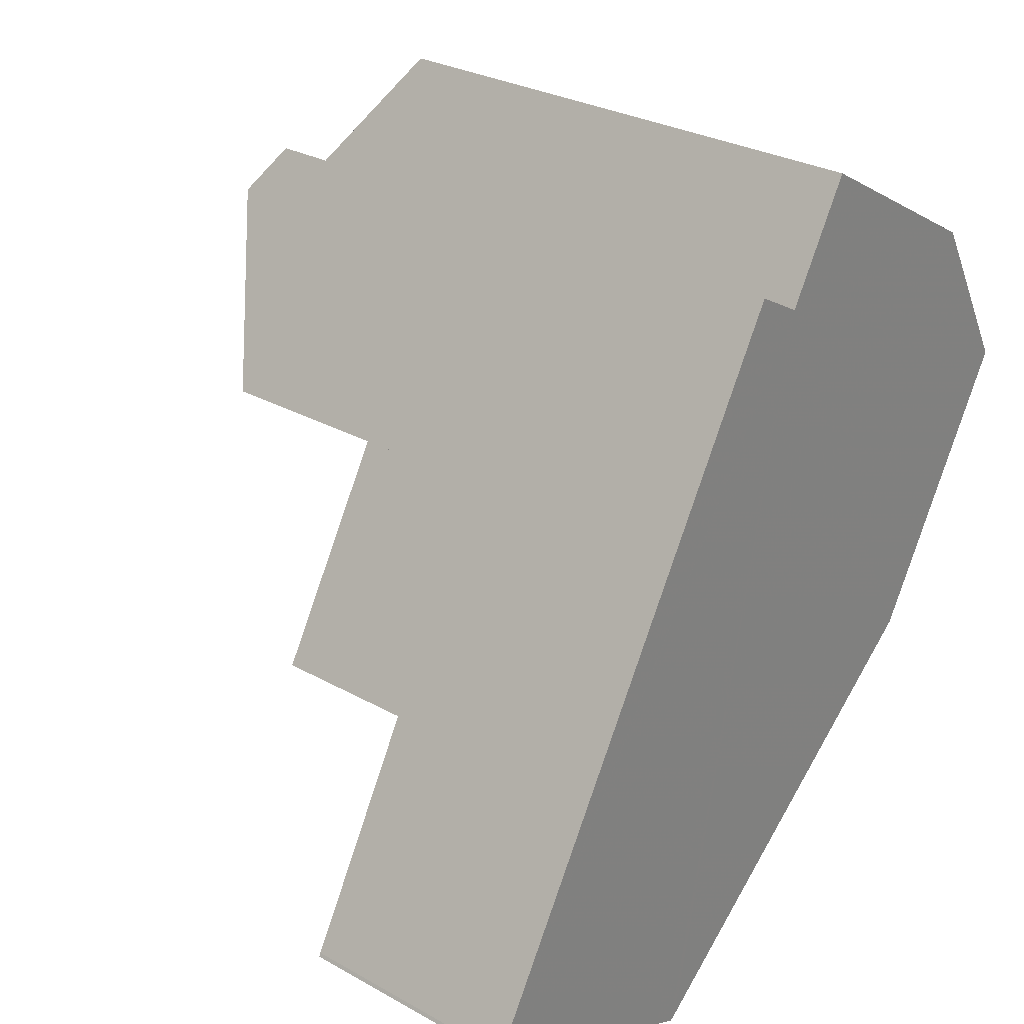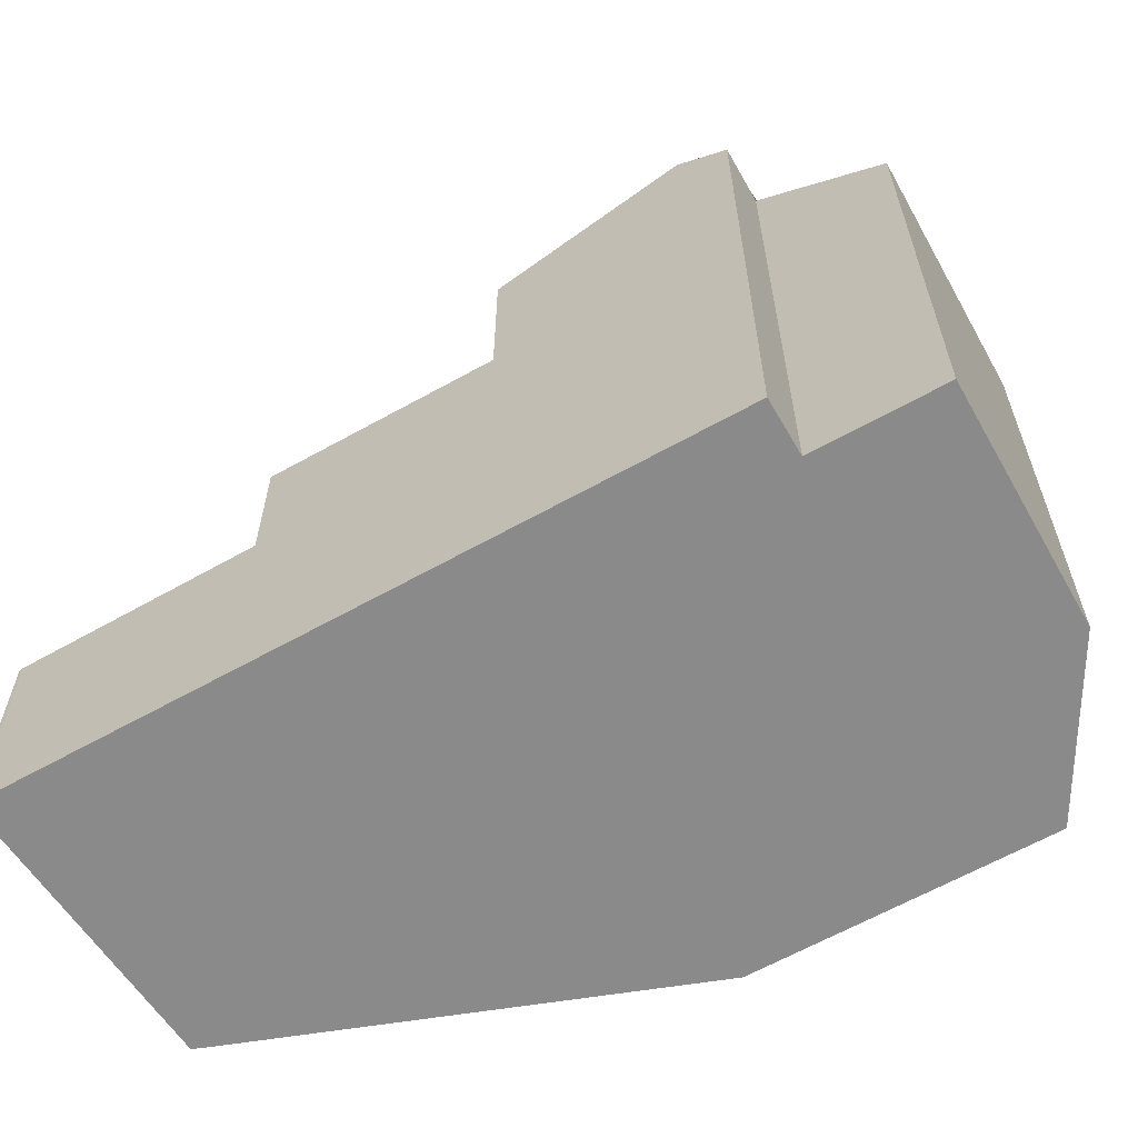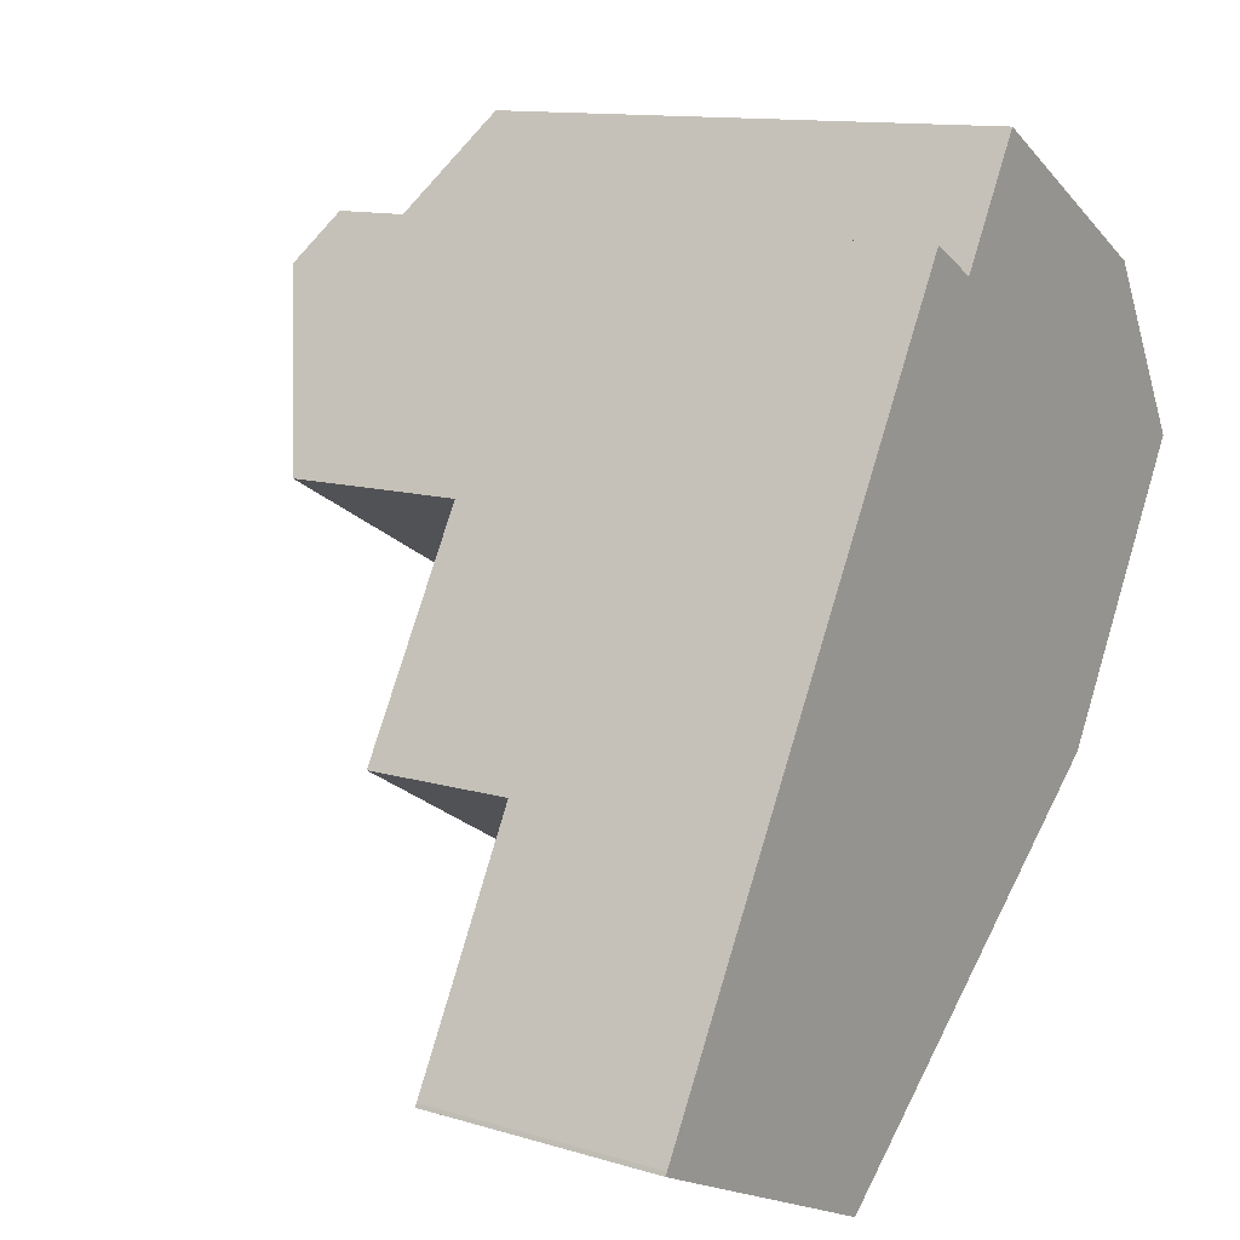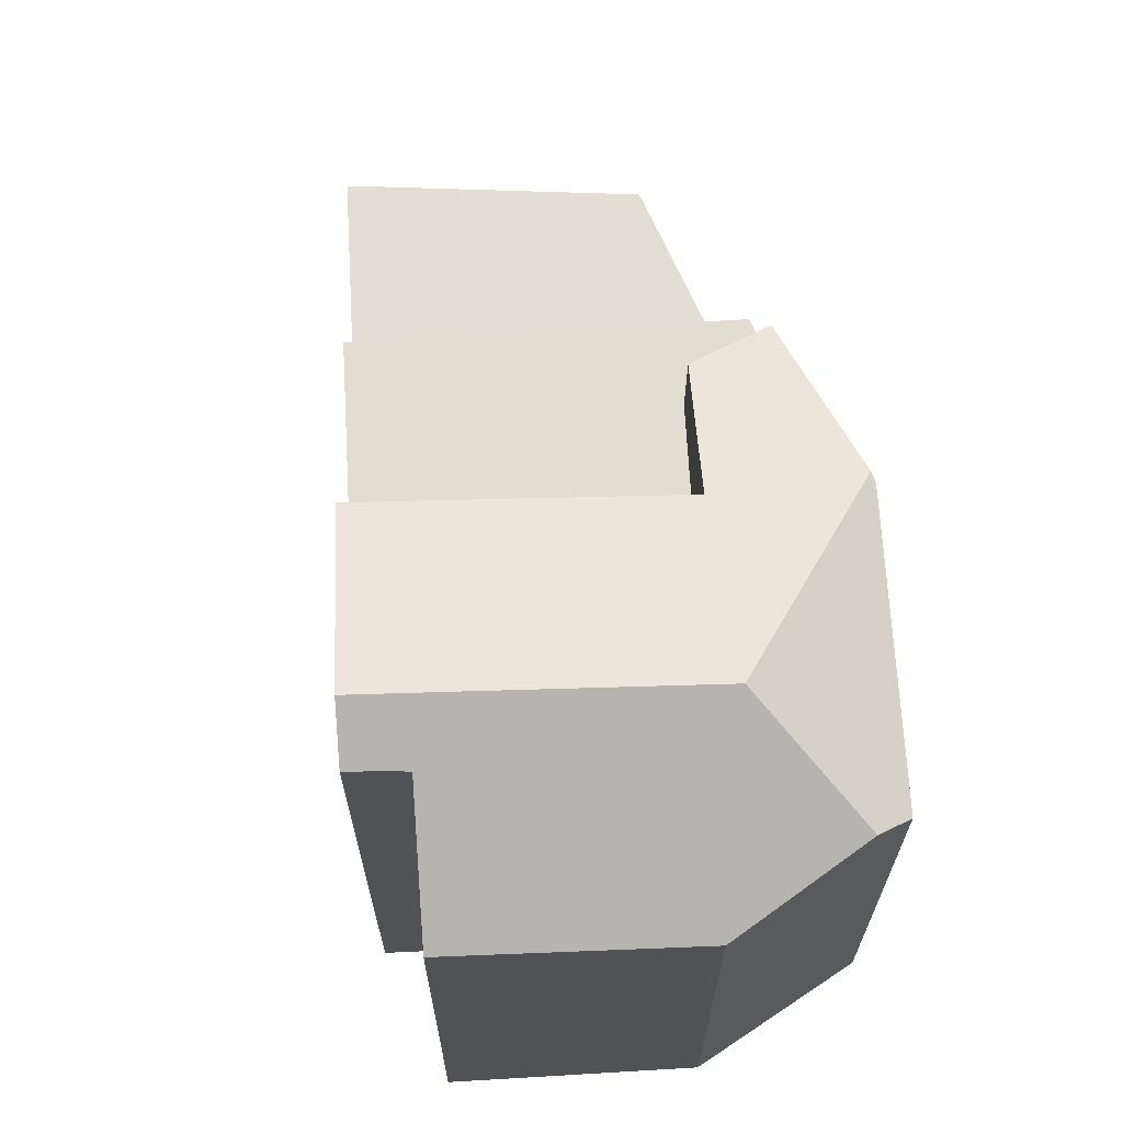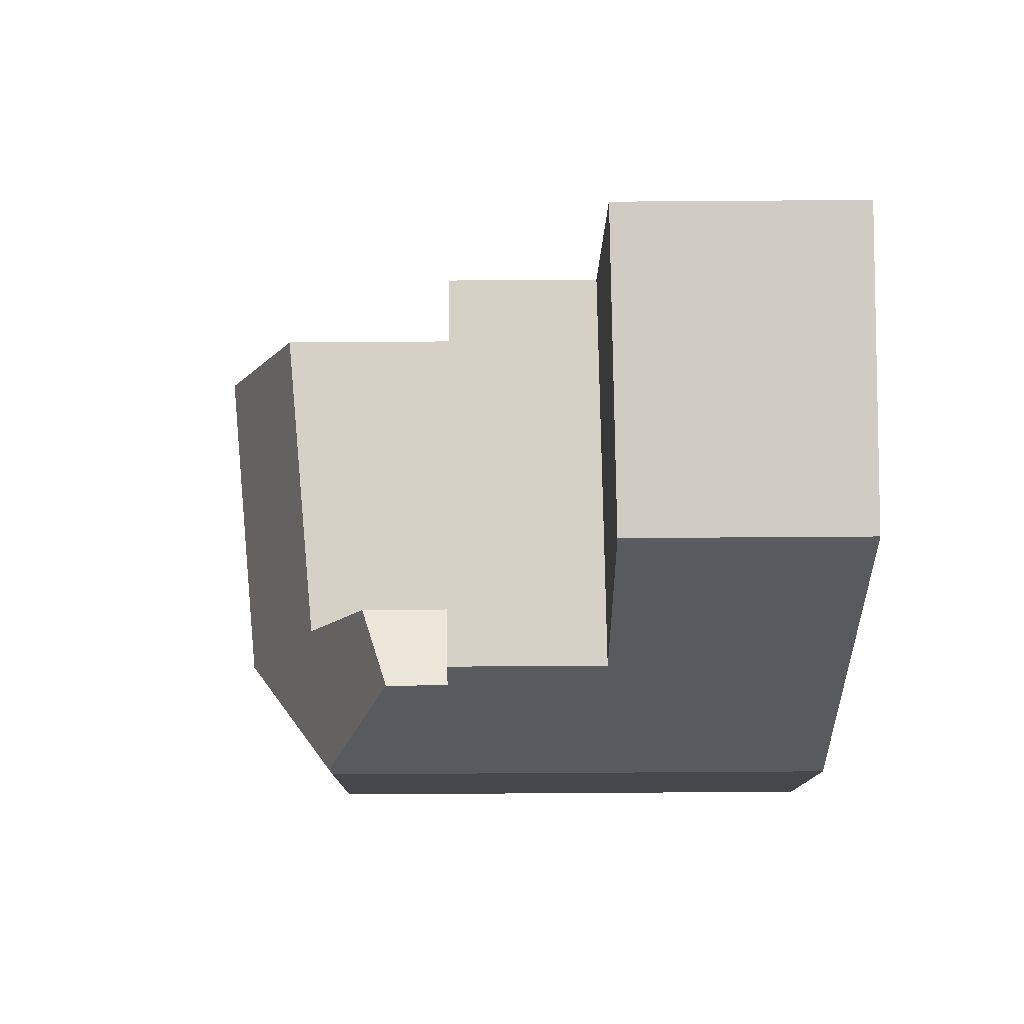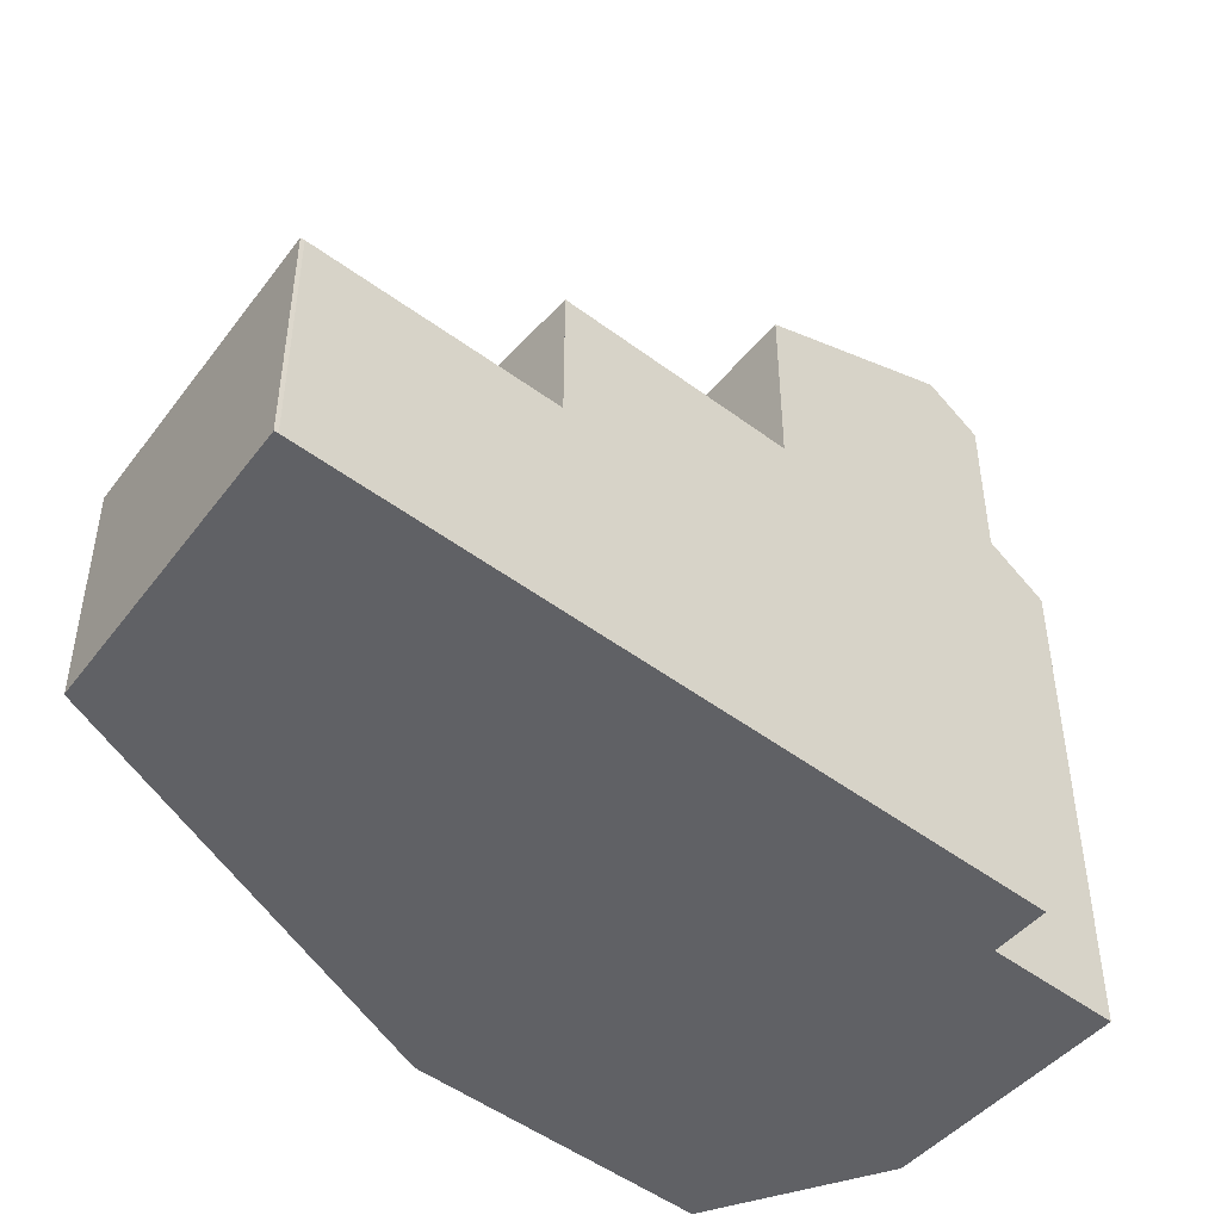
<metadata>
{"format":"obj","ext":"obj","renderer":"f3d","projection":"perspective","resolution":1024,"background":"white","views":[{"elev":28.4,"azim":130.3,"up":"+Y"},{"elev":-63.5,"azim":149.4,"up":"+Z"},{"elev":12.2,"azim":125.3,"up":"+Y"},{"elev":68.4,"azim":-153.3,"up":"+Z"},{"elev":-70.5,"azim":90.4,"up":"+Y"},{"elev":-48.9,"azim":80.1,"up":"+Z"}]}
</metadata>
<code>
v 64.88 -1865 4.127
v 64.91 -1865 4.126
v 60.14 -1867 4.049
v 60.02 -1867 4.05
v 56.28 -1852 9.258
v 57.45 -1854 10.7
v 58.34 -1854 10.8
v 52.51 -1854 8.899
v 53.55 -1862 9.022
v 50.87 -1857 9.079
v 58.82 -1854 11.38
v 53.79 -1857 10.9
v 53.71 -1862 9.072
v 58.38 -1855 11.34
v 54 -1857 10.92
v 53.71 -1862 9.198
v 58.82 -1854 11.38
v 53.71 -1862 9.072
v 56.32 -1864 7.863
v 60.59 -1858 9.919
v 64.46 -1865 4.119
v 59.48 -1867 4.054
v 62.27 -1861 4.178
v 57.89 -1864 4.098
v 63.3 -1863 4.15
v 61.33 -1867 4.068
v 59.13 -1866 4.064
v 60.38 -1867 4.052
v 56.86 -1865 4.079
v 62.7 -1861 4.186
v 56.32 -1864 6.802
v 60.59 -1858 6.752
v 56.86 -1865 6.8
v 62.7 -1861 6.755
v 53.79 -1857 10.9
v 51.21 -1857 9.535
v 57.9 -1854 10.75
v 58.38 -1855 11.34
v 54 -1857 10.92
v 52.4 -1854 8.95
v 56.28 -1852 9.26
v 52.51 -1854 8.9
v 52.51 -1854 8.9
v 52.4 -1854 8.951
v 52.51 -1854 8.899
v 53.79 -1857 10.9
v 51.21 -1857 9.535
v 60.15 -1858 6.755
v 60.15 -1858 9.877
v 62.27 -1861 6.758
v 62.27 -1861 4.178
v 57.14 -1863 8.33
v 57.14 -1863 6.791
v 55.77 -1860 9.454
v 55.77 -1860 6.789
v 57.89 -1864 6.792
v 57.89 -1864 4.098
v 53.71 -1862 9.198
v 53.2 -1861 9.03
v 56.45 -1864 6.8
v 56.45 -1864 7.934
v 57.09 -1864 6.799
v 57.09 -1864 4.083
v 51.82 -1857 9.858
v 50.88 -1857 9.079
v 51.82 -1857 9.858
v 57.91 -1854 10.76
v 58.37 -1854 10.83
v 53.32 -1856 10.08
v 57.44 -1854 10.69
v 57.66 -1854 10.72
v 50.87 -1857 9.079
v 51.21 -1857 9.536
v 51.21 -1857 9.536
v 57.14 -1863 6.791
v 59.79 -1858 6.758
v 59.79 -1858 9.842
v 60.03 -1858 9.977
v 60.32 -1857 10.14
v 56.45 -1864 7.934
v 57.14 -1863 8.33
v 56.32 -1864 7.863
v 57.14 -1863 6.791
v 57.14 -1863 8.33
v 56.45 -1864 6.8
v 56.32 -1864 6.802
v 59.79 -1858 6.758
v 55.77 -1860 6.789
v 53.72 -1862 9.255
v 60.15 -1858 9.877
v 60.59 -1858 9.919
v 59.79 -1858 9.842
v 55.77 -1860 6.789
v 55.77 -1860 9.454
v 60.15 -1858 6.755
v 53.72 -1862 9.255
v 55.77 -1860 9.454
v 60.59 -1858 6.752
v 53.45 -1862 9.024
v 53.61 -1862 9.164
v 50.89 -1857 9.089
v 50.88 -1857 9.089
v 53.46 -1862 9.034
v 53.23 -1861 9.039
v 53.58 -1862 9.032
v 50.87 -1857 9.089
v 55.98 -1861 9.283
v 53.78 -1862 9.165
v 53.71 -1862 9.162
v 53.71 -1862 9.162
v 55.98 -1861 6.79
v 59.1 -1859 6.767
v 55.98 -1861 9.283
v 55.98 -1861 6.79
v 60.57 -1859 6.756
v 61.03 -1858 6.752
v 53.55 -1862 9.032
v 53.54 -1862 9.022
v 57.09 -1864 4.083
v 56.86 -1865 4.079
v 57.09 -1864 6.799
v 56.86 -1865 6.8
v 57.89 -1864 6.792
v 62.27 -1861 6.758
v 62.7 -1861 4.186
v 62.7 -1861 6.755
v 59.24 -1858 6.762
v 59.24 -1858 9.789
v 59.24 -1858 6.762
v 61.36 -1862 6.765
v 57.47 -1855 11.25
v 61.36 -1862 4.162
v 63.51 -1866 4.103
v 62.7 -1864 4.125
v 61.36 -1862 4.162
v 56.96 -1854 10.62
v 55.82 -1852 9.216
v 55.82 -1852 9.214
v 59.24 -1858 9.789
v 61.36 -1862 6.765
v 59.62 -1859 6.763
v 57.47 -1855 11.25
v 59.43 -1859 6.763
v 63.59 -1863 4.162
v 60.12 -1867 4.049
v 60.36 -1867 4.053
v 63.49 -1866 4.103
v 64.45 -1865 4.119
v 64.9 -1865 4.126
v 61.35 -1867 4.069
v 64.9 -1865 4.126
v 64.88 -1865 4.127
v 64.88 -1865 0
v 64.9 -1865 0
v 64.46 -1865 4.119
v 64.91 -1865 4.126
v 64.91 -1865 0
v 64.46 -1865 -8.882e-16
v 60.12 -1867 4.049
v 60.14 -1867 4.049
v 60.14 -1867 0
v 60.12 -1867 0
v 59.48 -1867 4.054
v 60.02 -1867 4.05
v 60.02 -1867 0
v 59.48 -1867 0
v 56.28 -1852 9.26
v 56.28 -1852 9.258
v 56.28 -1852 0
v 56.28 -1852 0
v 57.66 -1854 10.72
v 57.45 -1854 10.7
v 57.45 -1854 0
v 57.66 -1854 -1.776e-15
v 58.37 -1854 10.83
v 58.34 -1854 10.8
v 58.34 -1854 0
v 58.37 -1854 0
v 52.51 -1854 8.899
v 52.51 -1854 8.899
v 52.51 -1854 0
v 52.51 -1854 1.776e-15
v 53.54 -1862 9.022
v 53.55 -1862 9.022
v 53.55 -1862 0
v 53.54 -1862 0
v 50.87 -1857 9.089
v 50.87 -1857 9.079
v 50.87 -1857 0
v 50.87 -1857 0
v 60.32 -1857 10.14
v 58.82 -1854 11.38
v 58.82 -1854 0
v 60.32 -1857 0
v 53.58 -1862 9.032
v 53.71 -1862 9.072
v 53.71 -1862 0
v 53.58 -1862 0
v 63.51 -1866 4.103
v 64.46 -1865 4.119
v 64.46 -1865 -8.882e-16
v 63.51 -1866 0
v 56.86 -1865 4.079
v 59.48 -1867 4.054
v 59.48 -1867 0
v 56.86 -1865 0
v 60.38 -1867 4.052
v 61.33 -1867 4.068
v 61.33 -1867 0
v 60.38 -1867 0
v 60.14 -1867 4.049
v 60.38 -1867 4.052
v 60.38 -1867 0
v 60.14 -1867 0
v 52.4 -1854 8.95
v 51.21 -1857 9.535
v 51.21 -1857 1.776e-15
v 52.4 -1854 -1.776e-15
v 58.34 -1854 10.8
v 57.9 -1854 10.75
v 57.9 -1854 0
v 58.34 -1854 0
v 52.51 -1854 8.9
v 52.4 -1854 8.95
v 52.4 -1854 -1.776e-15
v 52.51 -1854 0
v 57.44 -1854 10.69
v 56.28 -1852 9.26
v 56.28 -1852 0
v 57.44 -1854 0
v 52.51 -1854 8.899
v 52.51 -1854 8.9
v 52.51 -1854 0
v 52.51 -1854 0
v 55.82 -1852 9.214
v 52.51 -1854 8.899
v 52.51 -1854 1.776e-15
v 55.82 -1852 0
v 50.88 -1857 9.079
v 53.2 -1861 9.03
v 53.2 -1861 0
v 50.88 -1857 0
v 50.87 -1857 9.079
v 50.88 -1857 9.079
v 50.88 -1857 0
v 50.87 -1857 0
v 58.82 -1854 11.38
v 58.37 -1854 10.83
v 58.37 -1854 0
v 58.82 -1854 0
v 57.45 -1854 10.7
v 57.44 -1854 10.69
v 57.44 -1854 0
v 57.45 -1854 0
v 57.9 -1854 10.75
v 57.66 -1854 10.72
v 57.66 -1854 -1.776e-15
v 57.9 -1854 0
v 50.87 -1857 9.079
v 50.87 -1857 9.079
v 50.87 -1857 0
v 50.87 -1857 0
v 60.59 -1858 9.919
v 60.32 -1857 10.14
v 60.32 -1857 0
v 60.59 -1858 0
v 53.71 -1862 9.072
v 56.32 -1864 7.863
v 56.32 -1864 8.882e-16
v 53.71 -1862 0
v 61.03 -1858 6.752
v 60.59 -1858 6.752
v 60.59 -1858 0
v 61.03 -1858 8.882e-16
v 53.2 -1861 9.03
v 53.45 -1862 9.024
v 53.45 -1862 1.776e-15
v 53.2 -1861 0
v 53.55 -1862 9.022
v 53.58 -1862 9.032
v 53.58 -1862 0
v 53.55 -1862 0
v 51.21 -1857 9.535
v 50.87 -1857 9.089
v 50.87 -1857 0
v 51.21 -1857 1.776e-15
v 62.7 -1861 6.755
v 61.03 -1858 6.752
v 61.03 -1858 8.882e-16
v 62.7 -1861 0
v 53.45 -1862 9.024
v 53.54 -1862 9.022
v 53.54 -1862 0
v 53.45 -1862 1.776e-15
v 56.32 -1864 6.802
v 56.86 -1865 6.8
v 56.86 -1865 0
v 56.32 -1864 -8.882e-16
v 63.59 -1863 4.162
v 62.7 -1861 4.186
v 62.7 -1861 0
v 63.59 -1863 0
v 61.33 -1867 4.068
v 63.51 -1866 4.103
v 63.51 -1866 0
v 61.33 -1867 0
v 56.28 -1852 9.258
v 55.82 -1852 9.214
v 55.82 -1852 0
v 56.28 -1852 0
v 64.88 -1865 4.127
v 63.59 -1863 4.162
v 63.59 -1863 0
v 64.88 -1865 0
v 60.02 -1867 4.05
v 60.12 -1867 4.049
v 60.12 -1867 0
v 60.02 -1867 0
v 64.91 -1865 4.126
v 64.9 -1865 4.126
v 64.9 -1865 0
v 64.91 -1865 0
v 56.28 -1852 0
v 57.45 -1854 0
v 58.34 -1854 0
v 64.88 -1865 0
v 64.91 -1865 0
v 60.14 -1867 0
v 60.02 -1867 0
v 53.55 -1862 0
v 50.87 -1857 0
v 52.51 -1854 0
f 43 42 8 45
f 129 76 77 128
f 102 73 64 101
f 146 28 3 145
f 148 21 133 147
f 132 23 25 134
f 135 51 50 130
f 68 17 38 67
f 69 39 35 66
f 44 40 42 43
f 136 70 6 71 67 38 131
f 138 5 41 137
f 48 32 20 49
f 51 30 34 50
f 61 19 31 60
f 62 33 29 63
f 117 103 100 58 110
f 60 53 52 61
f 63 57 56 62
f 96 58 100
f 67 37 7 68
f 74 36 40 44
f 137 41 70 136
f 71 37 67
f 106 47 73 102
f 44 69 66 74
f 76 48 49 77
f 78 14 11 79
f 108 16 89 97 107
f 109 16 108
f 122 86 85 121
f 121 85 75 123
f 112 75 111
f 90 78 79 91
f 92 78 90
f 114 83 84 113
f 141 115 124 140
f 89 12 15 97
f 139 97 15 142
f 124 115 116 126
f 104 100 103
f 101 64 46 96 100 104
f 101 65 72 102
f 103 99 59 104
f 104 59 65 101
f 118 99 103 117
f 102 72 10 106
f 107 81 80 108
f 108 80 82 13 109
f 127 87 143
f 113 94 93 114
f 143 87 95 115 141
f 115 95 98 116
f 117 105 9 118
f 110 18 105 117
f 119 27 22 120
f 24 27 119
f 25 23 125 144
f 128 54 55 129
f 147 133 26 150
f 150 26 28 146
f 130 56 57 135
f 131 39 69 136
f 137 43 45 138
f 140 123 75 112 141
f 142 14 78 92 139
f 143 112 111 88 127
f 141 112 143
f 136 69 44 43 137
f 149 2 21 148
f 145 4 22 27 146
f 147 134 25 148
f 148 25 144 1 149
f 150 134 147
f 146 27 24 132 134 150
f 152 153 154 151
f 156 157 158 155
f 160 161 162 159
f 164 165 166 163
f 168 169 170 167
f 172 173 174 171
f 176 177 178 175
f 180 181 182 179
f 184 185 186 183
f 188 189 190 187
f 192 193 194 191
f 196 197 198 195
f 200 201 202 199
f 204 205 206 203
f 208 209 210 207
f 212 213 214 211
f 216 217 218 215
f 220 221 222 219
f 224 225 226 223
f 228 229 230 227
f 232 233 234 231
f 236 237 238 235
f 240 241 242 239
f 244 245 246 243
f 248 249 250 247
f 252 253 254 251
f 256 257 258 255
f 260 261 262 259
f 264 265 266 263
f 268 269 270 267
f 272 273 274 271
f 276 277 278 275
f 280 281 282 279
f 284 285 286 283
f 288 289 290 287
f 292 293 294 291
f 296 297 298 295
f 300 301 302 299
f 304 305 306 303
f 308 309 310 307
f 312 313 314 311
f 316 317 318 315
f 320 321 322 319
f 324 325 326 327 328 329 330 331 332 323

</code>
